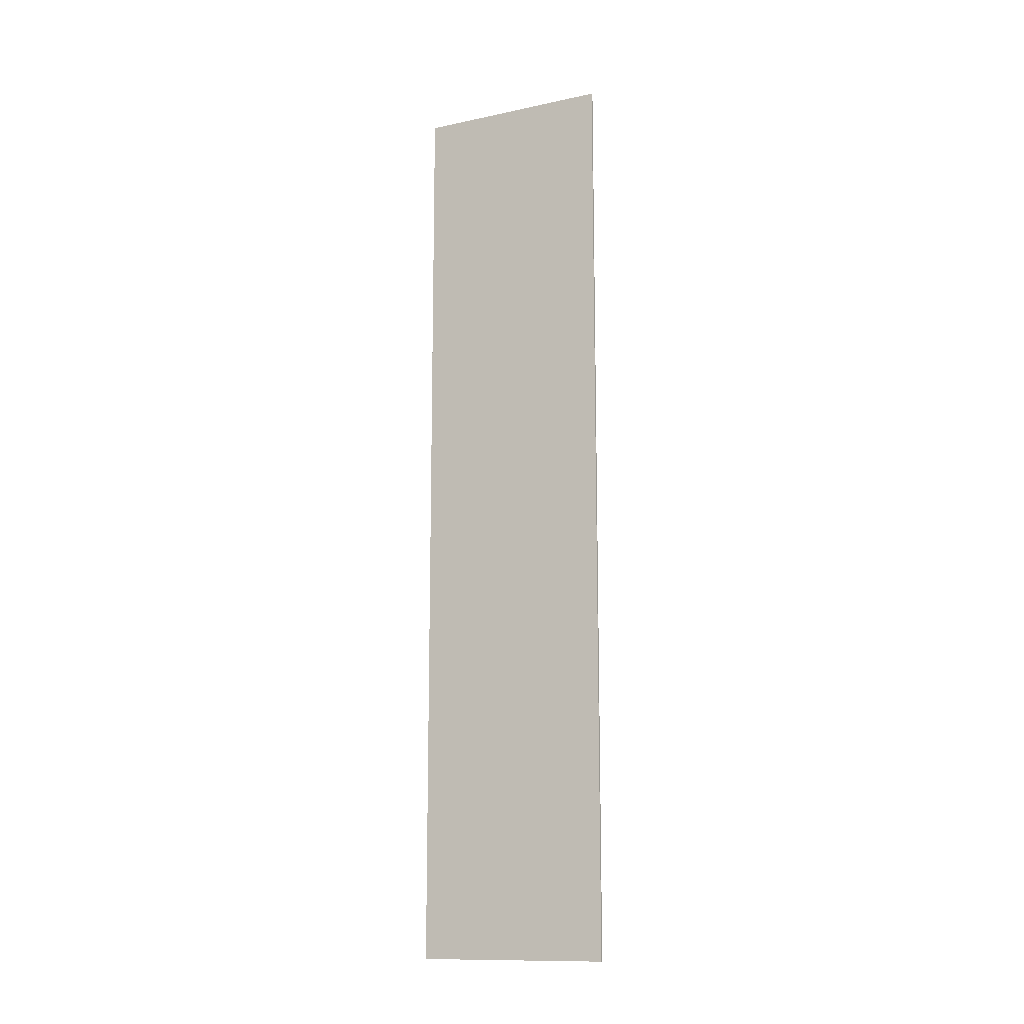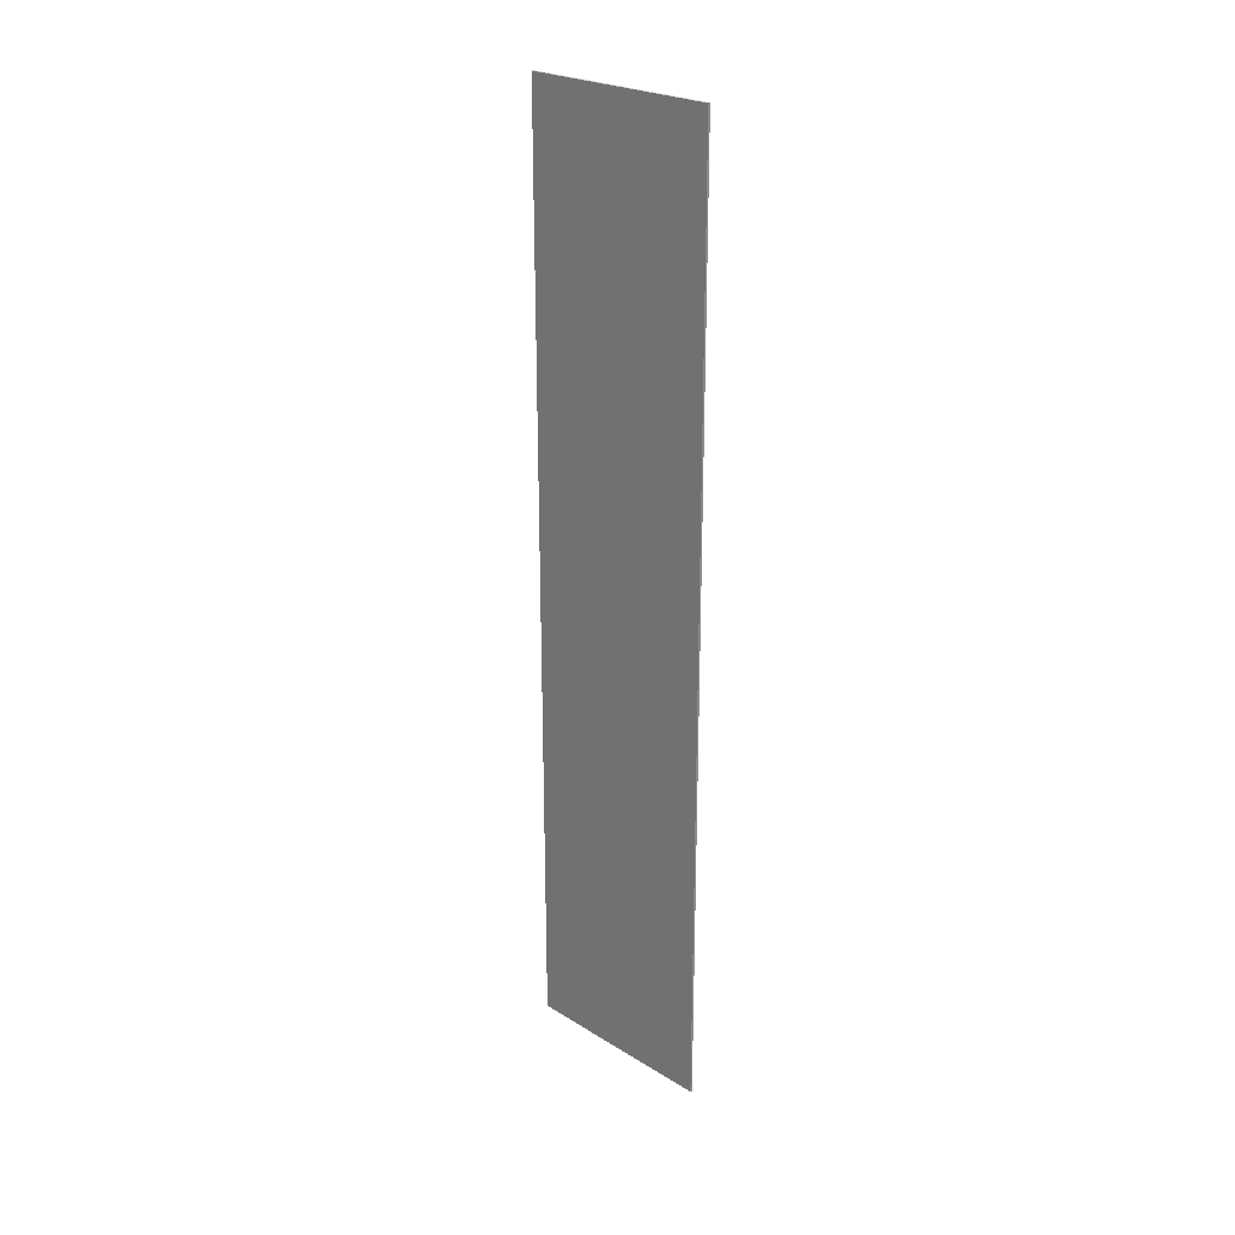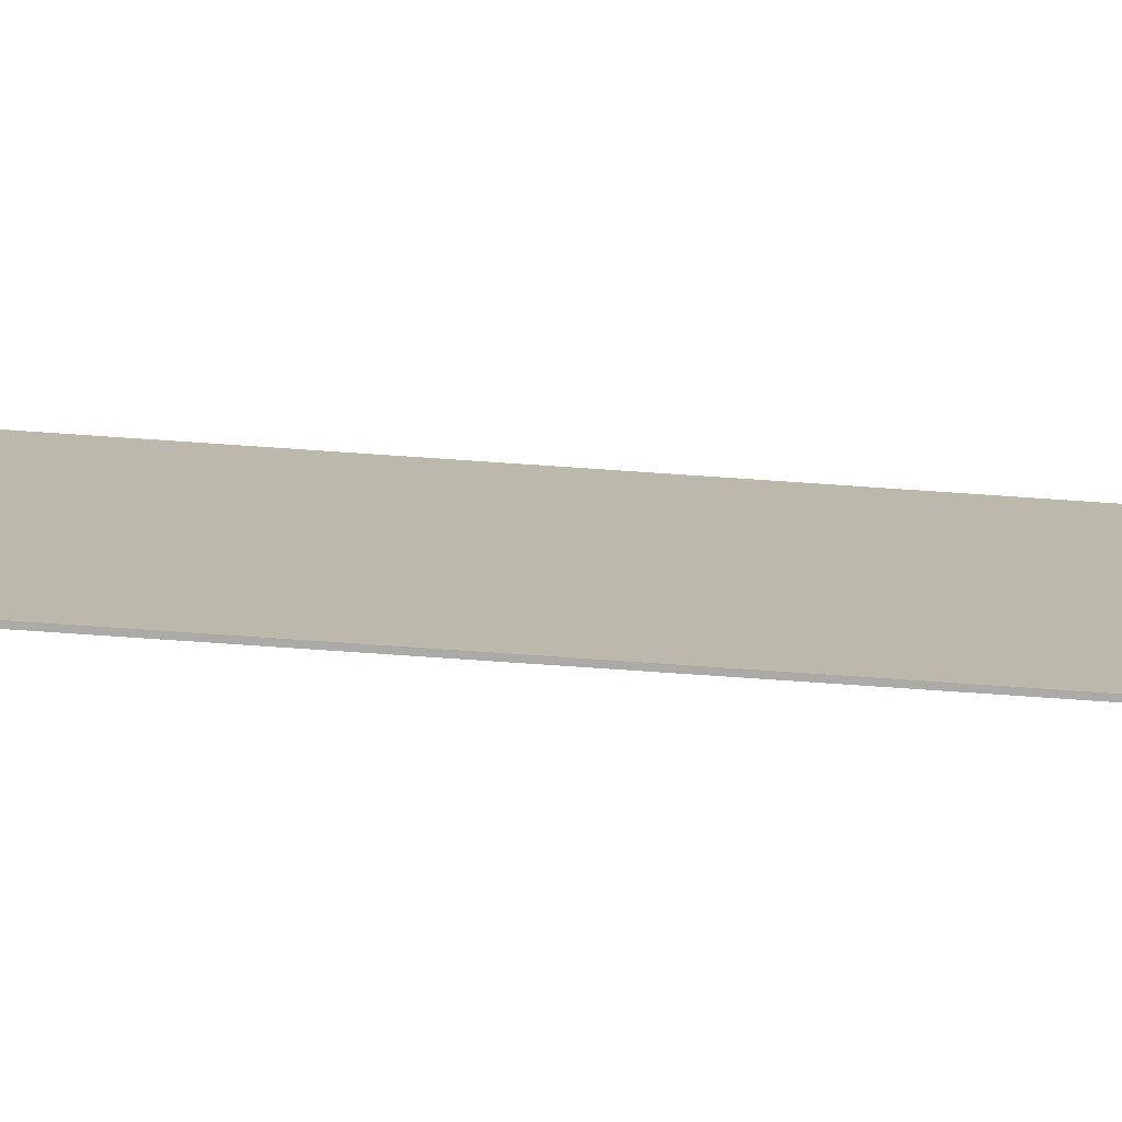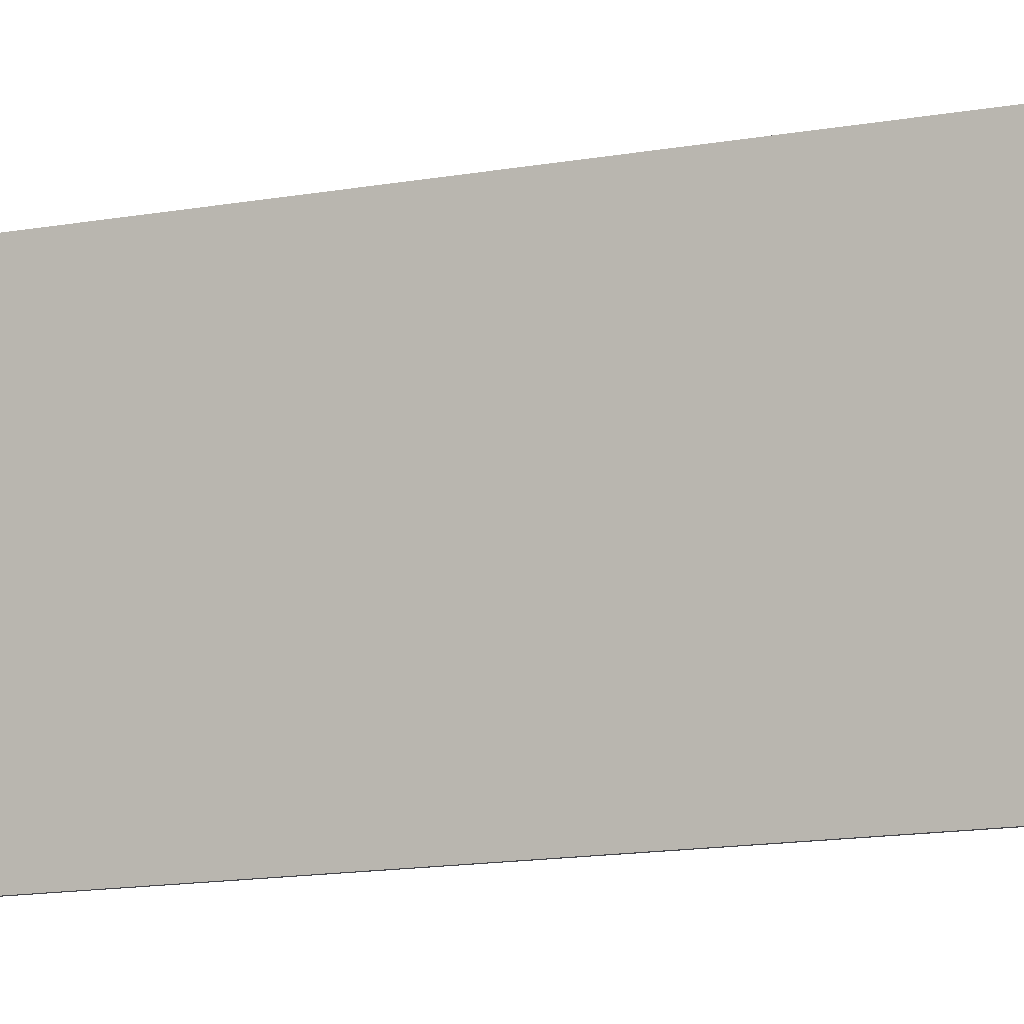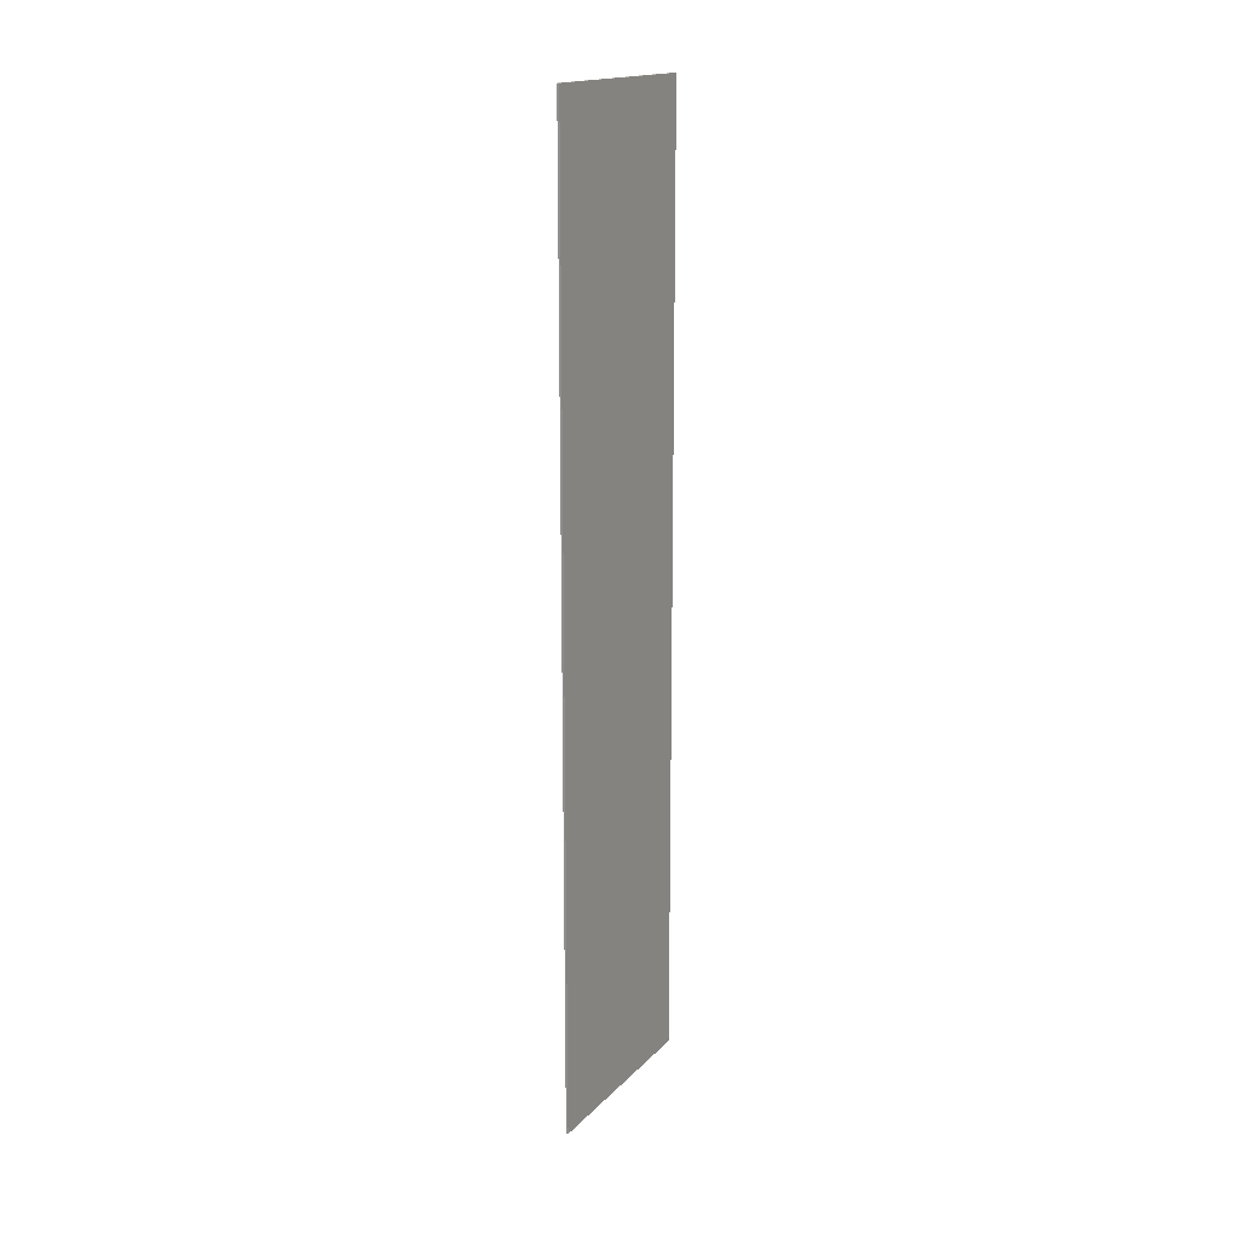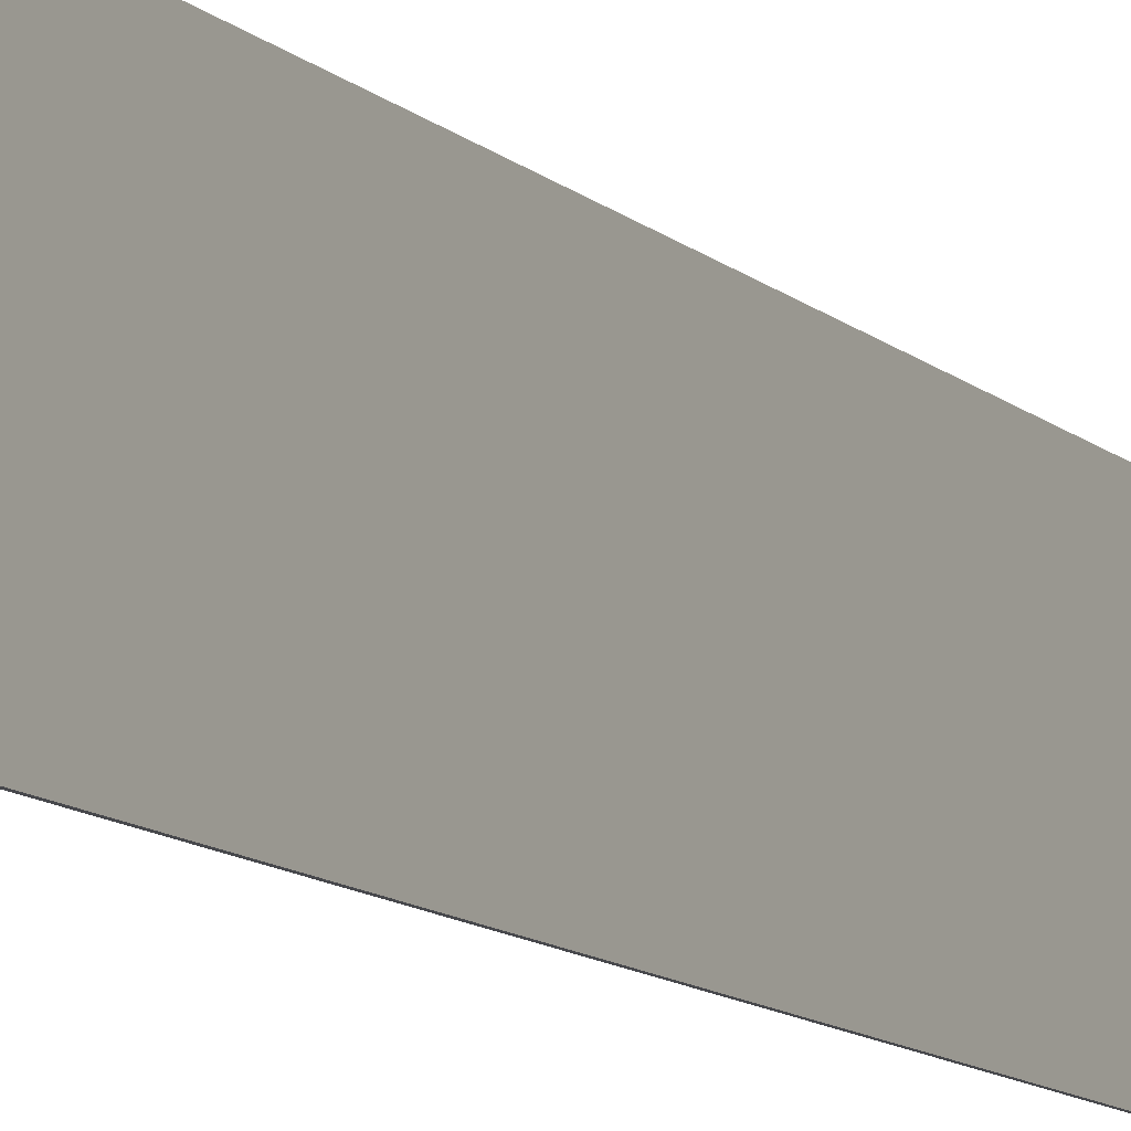
<metadata>
{"format":"obj","ext":"obj","renderer":"f3d","projection":"perspective","resolution":1024,"background":"white","views":[{"elev":-12.9,"azim":-63.9,"up":"+Y"},{"elev":24.8,"azim":134.7,"up":"+Y"},{"elev":-75.7,"azim":86.1,"up":"+Z"},{"elev":-10.1,"azim":119.0,"up":"+Z"},{"elev":17.4,"azim":-151.0,"up":"+Y"},{"elev":-11.6,"azim":-152.6,"up":"+Z"}]}
</metadata>
<code>
o Side_Glass3/Side_Glass/mesh3/mesh3-geometry#mesh3-geometry
v 0.3429 -0.2353 -0.0902
v 0.3411 -0.2353 0.07535
v 0.3411 -0.2353 -0.0902
v 0.3429 -0.2353 0.07535
v 0.3411 0.5447 -0.0902
v 0.3429 0.5447 0.07535
v 0.3411 0.5447 0.07535
v 0.3429 0.5447 -0.0902
f 1 2 3
f 2 1 4
f 3 2 1
f 4 1 2
f 2 5 3
f 3 5 2
f 5 1 3
f 3 1 5
f 1 6 4
f 4 6 1
f 6 2 4
f 4 2 6
f 5 2 7
f 7 2 5
f 1 5 8
f 8 5 1
f 6 1 8
f 8 1 6
f 2 6 7
f 7 6 2
f 6 5 7
f 7 5 6
f 5 6 8
f 8 6 5

</code>
